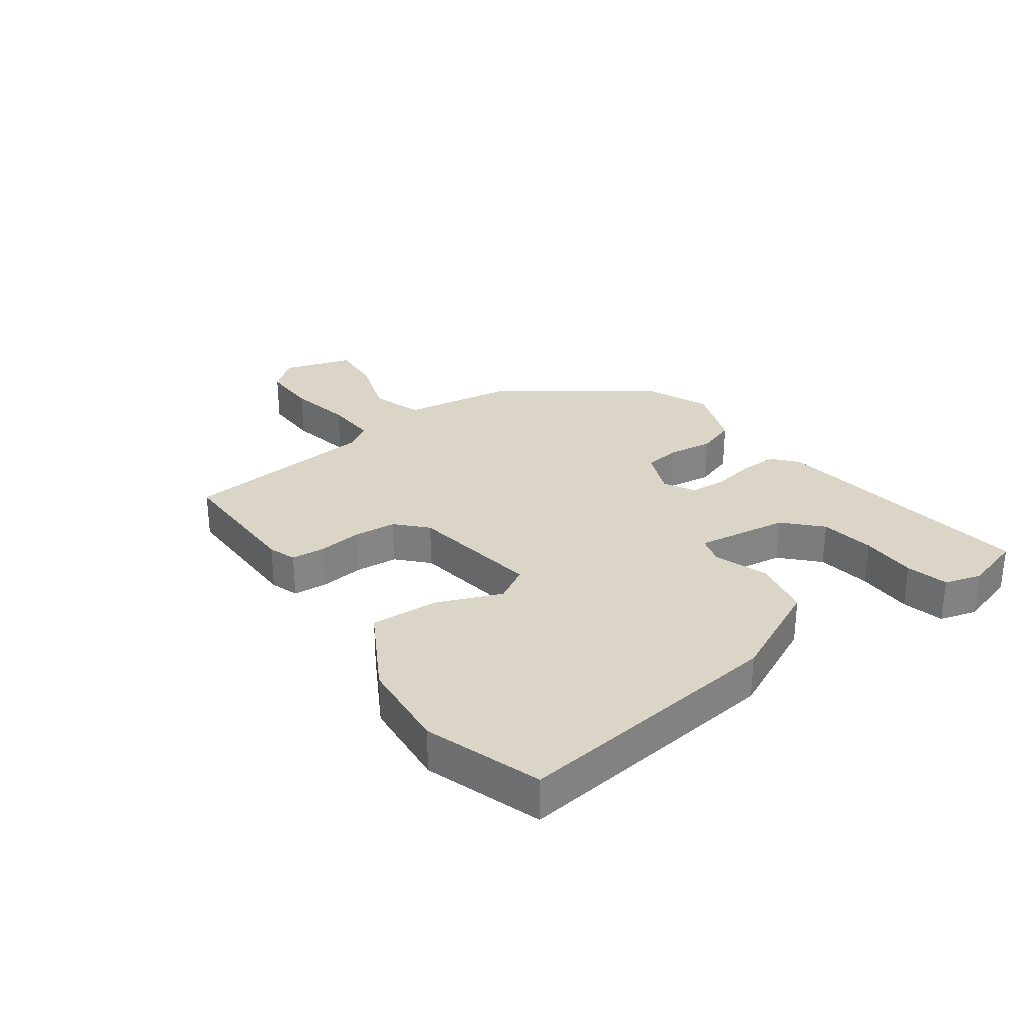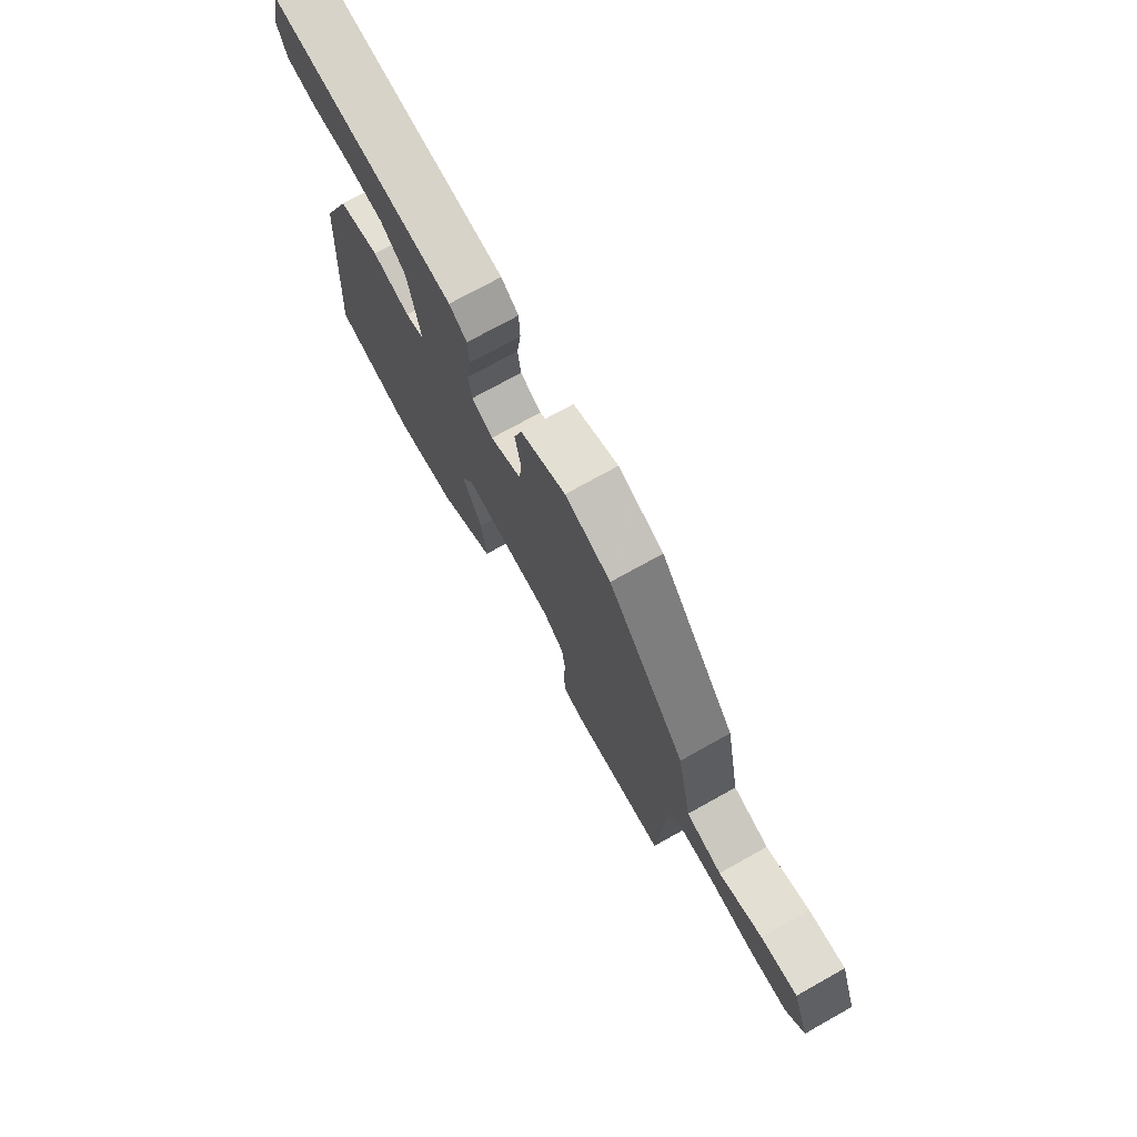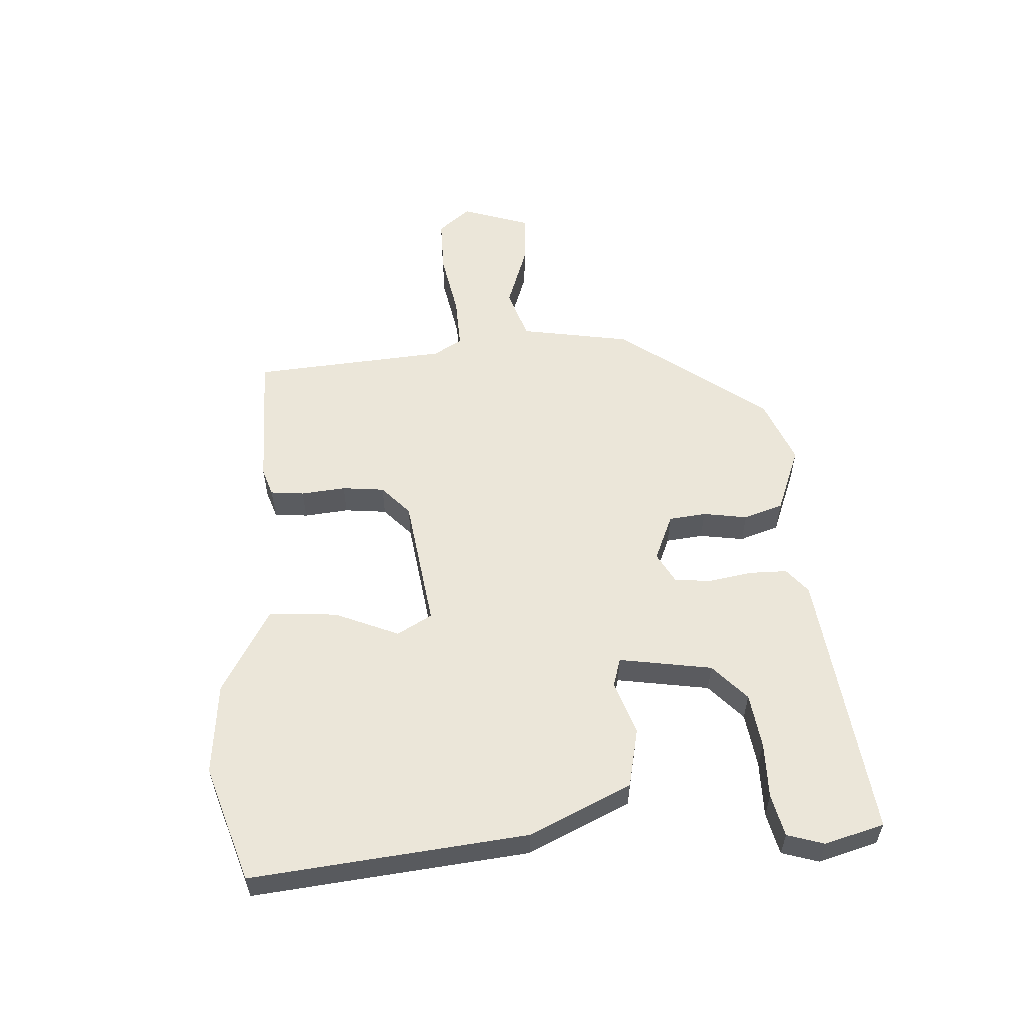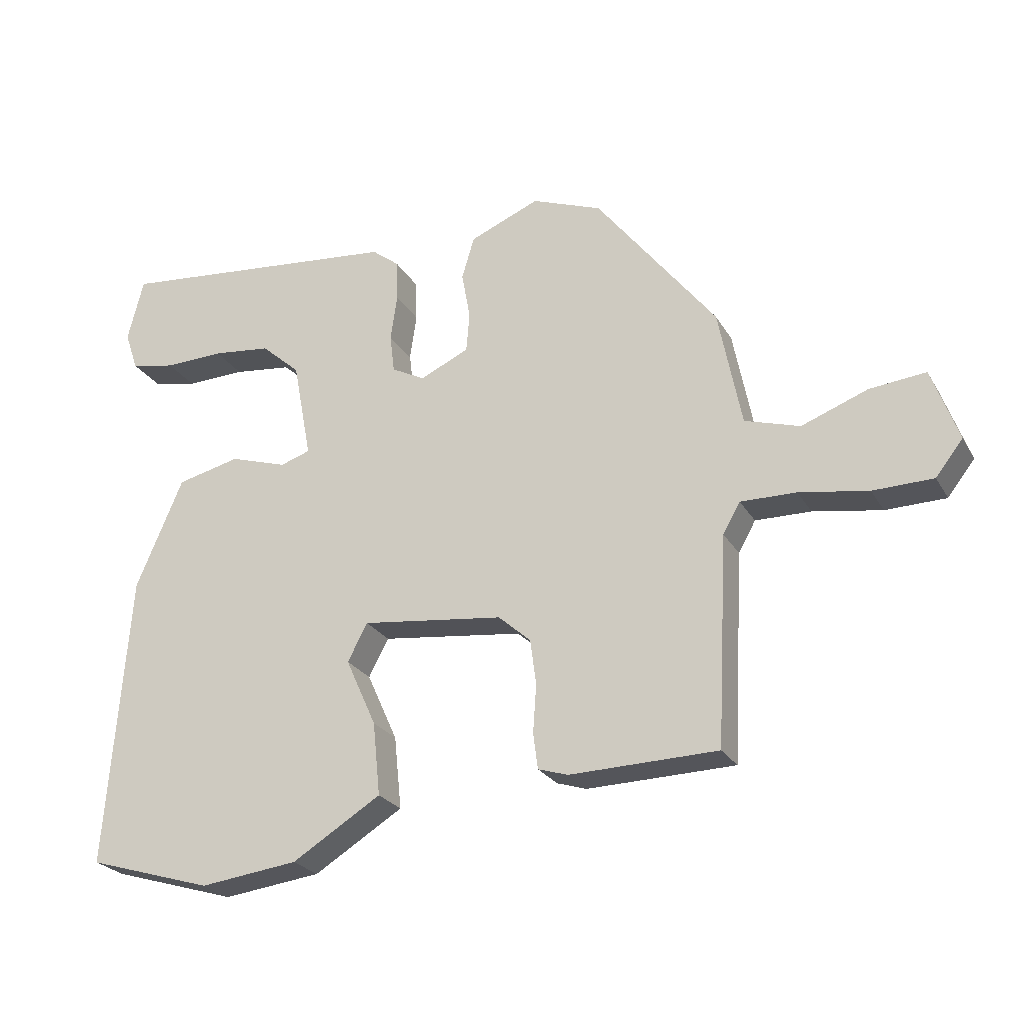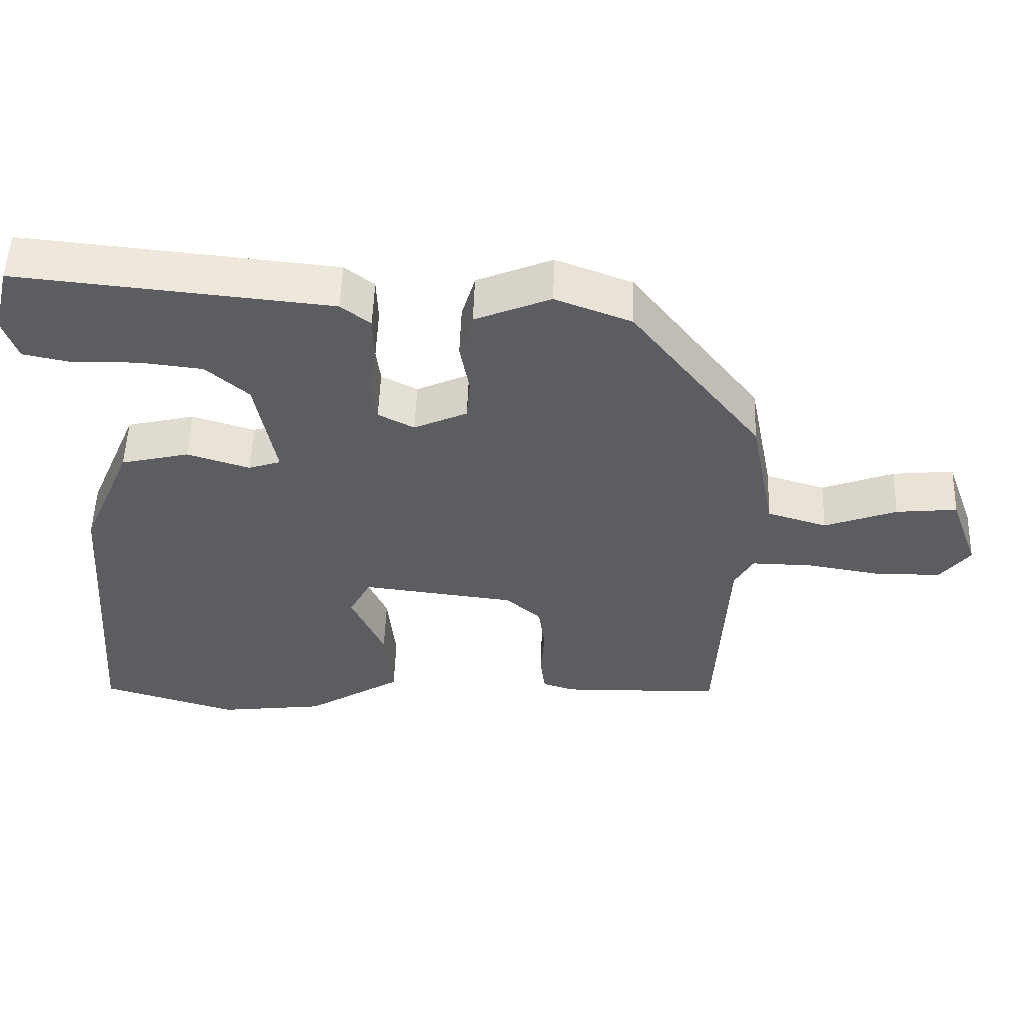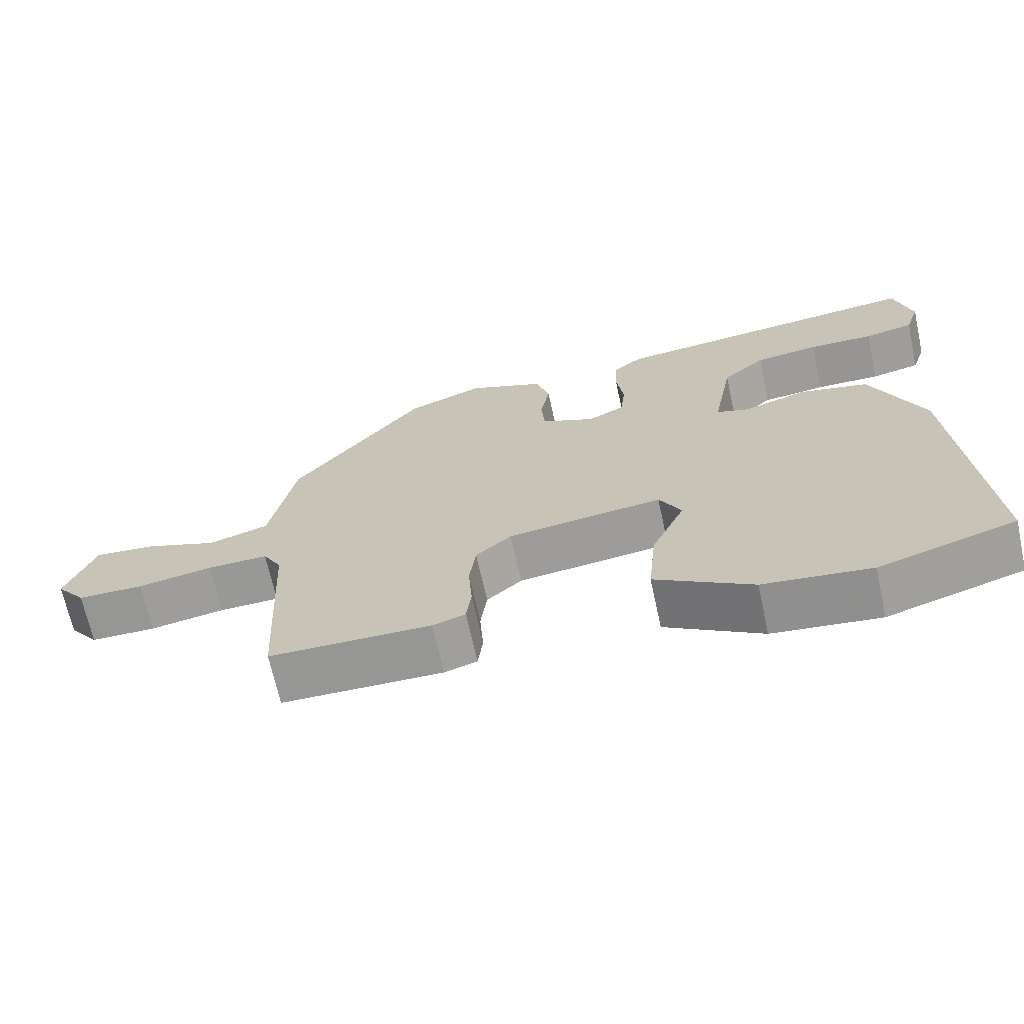
<metadata>
{"format":"obj","ext":"obj","renderer":"f3d","projection":"perspective","resolution":1024,"background":"white","views":[{"elev":29.5,"azim":-128.1,"up":"+Y"},{"elev":73.3,"azim":60.8,"up":"+Z"},{"elev":56.4,"azim":-95.0,"up":"+Y"},{"elev":-24.5,"azim":23.5,"up":"+Z"},{"elev":53.1,"azim":2.0,"up":"+Z"},{"elev":-68.2,"azim":-167.6,"up":"+Z"}]}
</metadata>
<code>
v -0.334 0.07 -0.549
v -0.523 0.07 -0.493
v -0.489 0.07 -0.049
v -0.418 0.07 0.117
v -0.323 0.07 0.14
v -0.236 0.07 0.113
v -0.191 0.07 0.128
v -0.219 0.07 0.277
v -0.278 0.07 0.329
v -0.366 0.07 0.339
v -0.456 0.07 0.336
v -0.524 0.07 0.35
v -0.544 0.07 0.409
v -0.52 0.07 0.505
v -0.085 0.07 0.463
v -0.044 0.07 0.431
v -0.042 0.07 0.369
v -0.052 0.07 0.299
v -0.045 0.07 0.241
v 0.005 0.07 0.215
v 0.079 0.07 0.249
v 0.084 0.07 0.309
v 0.071 0.07 0.38
v 0.09 0.07 0.444
v 0.195 0.07 0.488
v 0.301 0.07 0.448
v 0.482 0.07 0.216
v 0.517 0.07 0.038
v 0.6 0.07 0.013
v 0.7 0.07 0.051
v 0.785 0.07 0.06
v 0.825 0.07 -0.05
v 0.784 0.07 -0.103
v 0.693 0.07 -0.105
v 0.589 0.07 -0.088
v 0.505 0.07 -0.087
v 0.479 0.07 -0.133
v 0.463 0.07 -0.448
v 0.24 0.07 -0.454
v 0.195 0.07 -0.44
v 0.188 0.07 -0.386
v 0.193 0.07 -0.314
v 0.184 0.07 -0.246
v 0.135 0.07 -0.203
v -0.079 0.07 -0.178
v -0.109 0.07 -0.235
v -0.063 0.07 -0.337
v -0.052 0.07 -0.447
v -0.186 0.07 -0.53
v -0.334 0 -0.549
v -0.523 0 -0.493
v -0.489 0 -0.049
v -0.418 0 0.117
v -0.323 0 0.14
v -0.236 0 0.113
v -0.191 0 0.128
v -0.219 0 0.277
v -0.278 0 0.329
v -0.366 0 0.339
v -0.456 0 0.336
v -0.524 0 0.35
v -0.544 0 0.409
v -0.52 0 0.505
v -0.085 0 0.463
v -0.044 0 0.431
v -0.042 0 0.369
v -0.052 0 0.299
v -0.045 0 0.241
v 0.005 0 0.215
v 0.079 0 0.249
v 0.084 0 0.309
v 0.071 0 0.38
v 0.09 0 0.444
v 0.195 0 0.488
v 0.301 0 0.448
v 0.482 0 0.216
v 0.517 0 0.038
v 0.6 0 0.013
v 0.7 0 0.051
v 0.785 0 0.06
v 0.825 0 -0.05
v 0.784 0 -0.103
v 0.693 0 -0.105
v 0.589 0 -0.088
v 0.505 0 -0.087
v 0.479 0 -0.133
v 0.463 0 -0.448
v 0.24 0 -0.454
v 0.195 0 -0.44
v 0.188 0 -0.386
v 0.193 0 -0.314
v 0.184 0 -0.246
v 0.135 0 -0.203
v -0.079 0 -0.178
v -0.109 0 -0.235
v -0.063 0 -0.337
v -0.052 0 -0.447
v -0.186 0 -0.53
f 46 47 48 49
f 46 49 1 2
f 45 46 2 3
f 44 45 3 4
f 39 40 41 42
f 37 38 39 42
f 36 37 42 43
f 32 33 34 35
f 32 35 36
f 29 30 31 32
f 29 32 36
f 28 29 36 43
f 22 23 24 25
f 21 22 25 26
f 15 16 17 18
f 15 18 19
f 14 15 19
f 10 11 12 13
f 9 10 13 14
f 44 4 5 6
f 44 6 7
f 43 44 7 8
f 28 43 8
f 21 26 27 28
f 20 21 28
f 20 28 8
f 19 20 8 9
f 9 14 19
f 98 97 96 95
f 51 50 98 95
f 52 51 95 94
f 53 52 94 93
f 91 90 89 88
f 91 88 87 86
f 92 91 86 85
f 84 83 82 81
f 85 84 81
f 81 80 79 78
f 85 81 78
f 92 85 78 77
f 74 73 72 71
f 75 74 71 70
f 67 66 65 64
f 68 67 64
f 68 64 63
f 62 61 60 59
f 63 62 59 58
f 55 54 53 93
f 56 55 93
f 57 56 93 92
f 57 92 77
f 77 76 75 70
f 77 70 69
f 57 77 69
f 58 57 69 68
f 68 63 58
f 1 50 51 2
f 2 51 52 3
f 3 52 53 4
f 4 53 54 5
f 5 54 55 6
f 6 55 56 7
f 7 56 57 8
f 8 57 58 9
f 9 58 59 10
f 10 59 60 11
f 11 60 61 12
f 12 61 62 13
f 13 62 63 14
f 14 63 64 15
f 15 64 65 16
f 16 65 66 17
f 17 66 67 18
f 18 67 68 19
f 19 68 69 20
f 20 69 70 21
f 21 70 71 22
f 22 71 72 23
f 23 72 73 24
f 24 73 74 25
f 25 74 75 26
f 26 75 76 27
f 27 76 77 28
f 28 77 78 29
f 29 78 79 30
f 30 79 80 31
f 31 80 81 32
f 32 81 82 33
f 33 82 83 34
f 34 83 84 35
f 35 84 85 36
f 36 85 86 37
f 37 86 87 38
f 38 87 88 39
f 39 88 89 40
f 40 89 90 41
f 41 90 91 42
f 42 91 92 43
f 43 92 93 44
f 44 93 94 45
f 45 94 95 46
f 46 95 96 47
f 47 96 97 48
f 48 97 98 49
f 49 98 50 1

</code>
